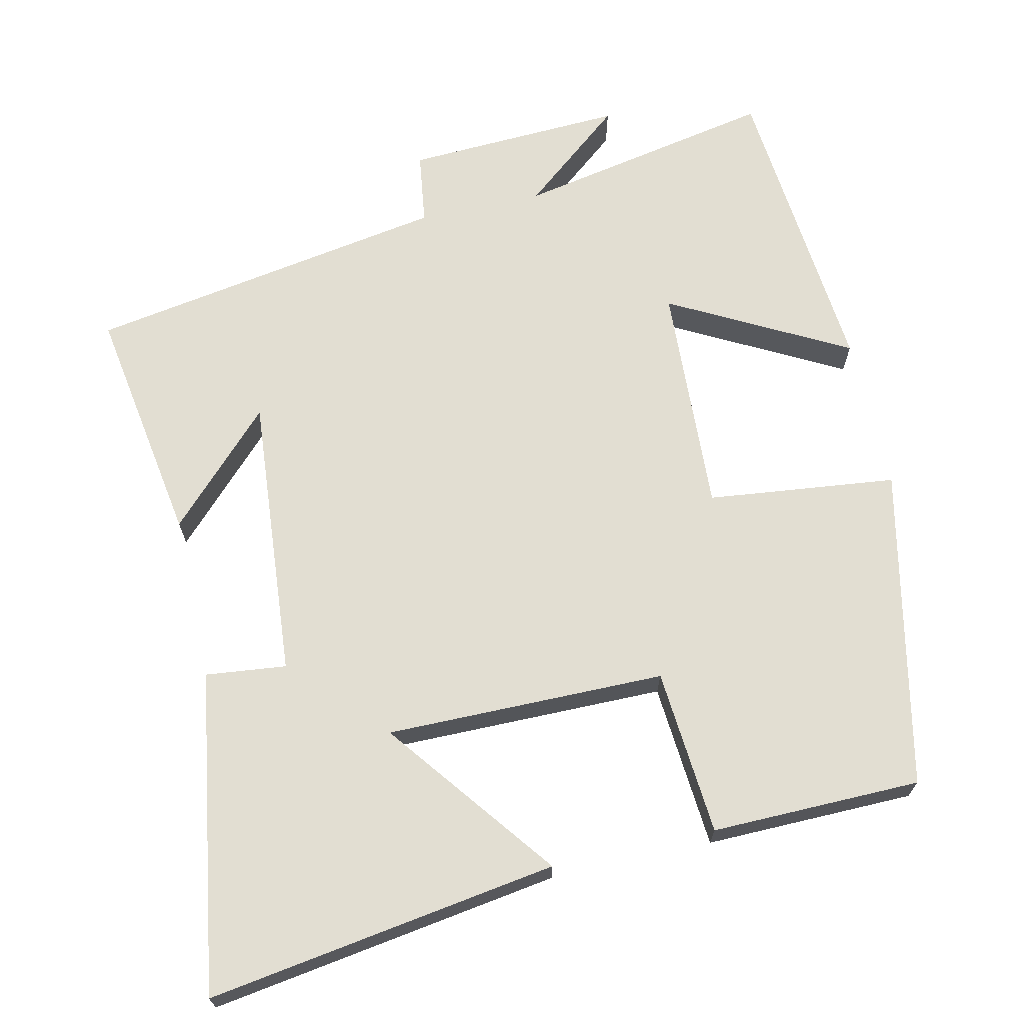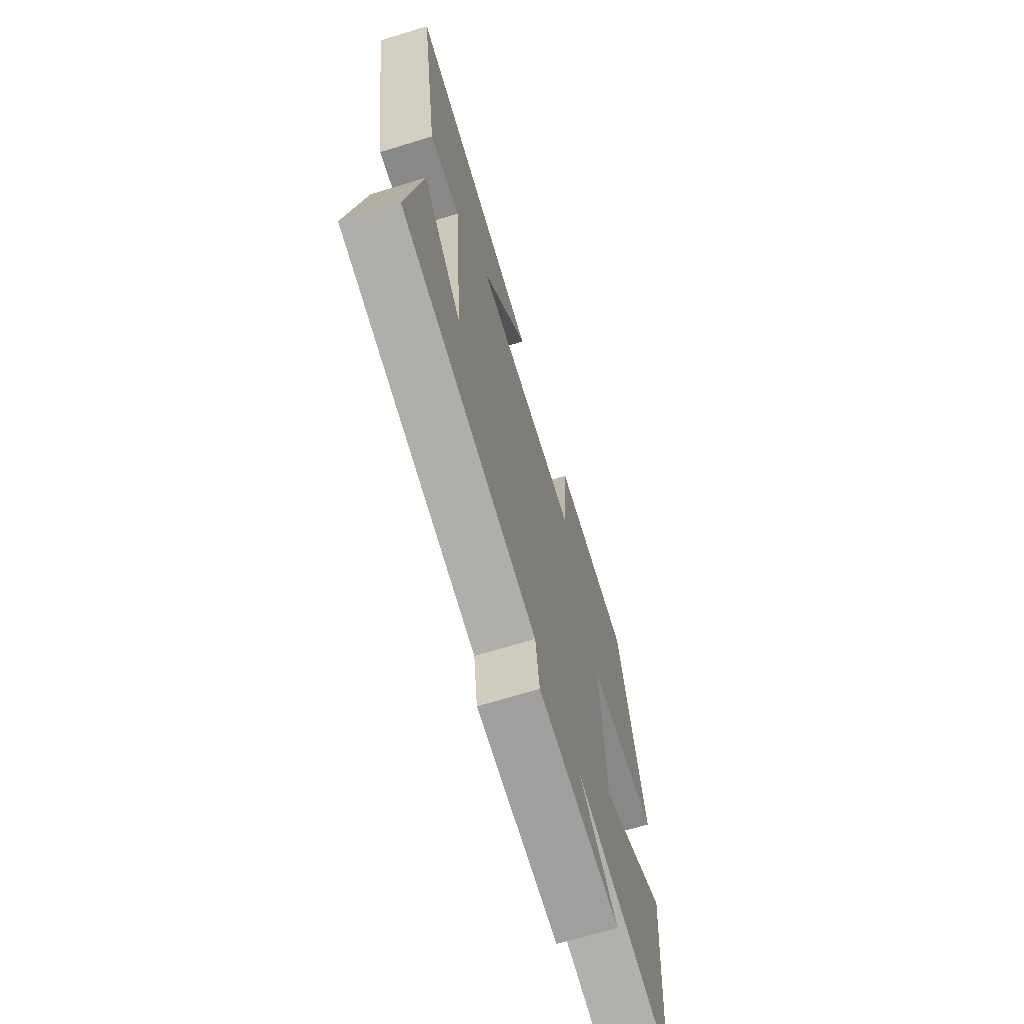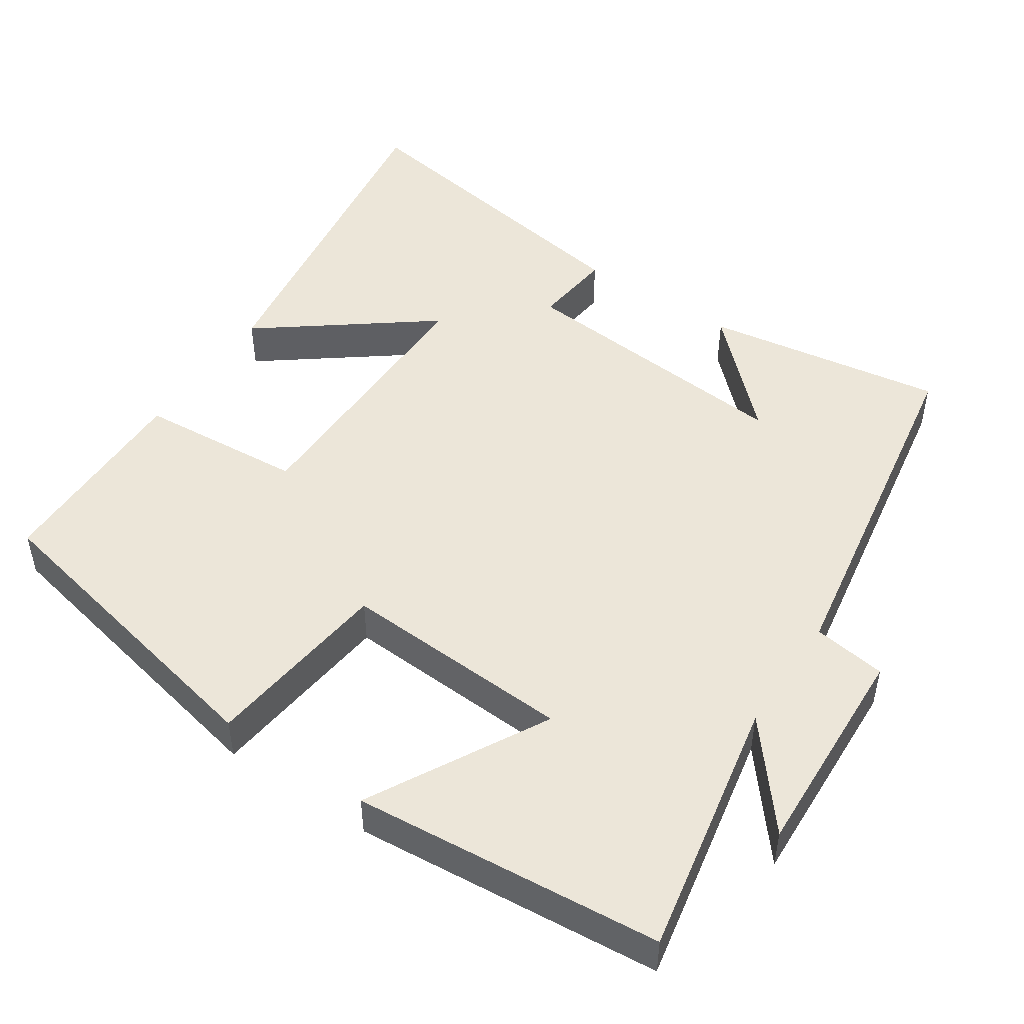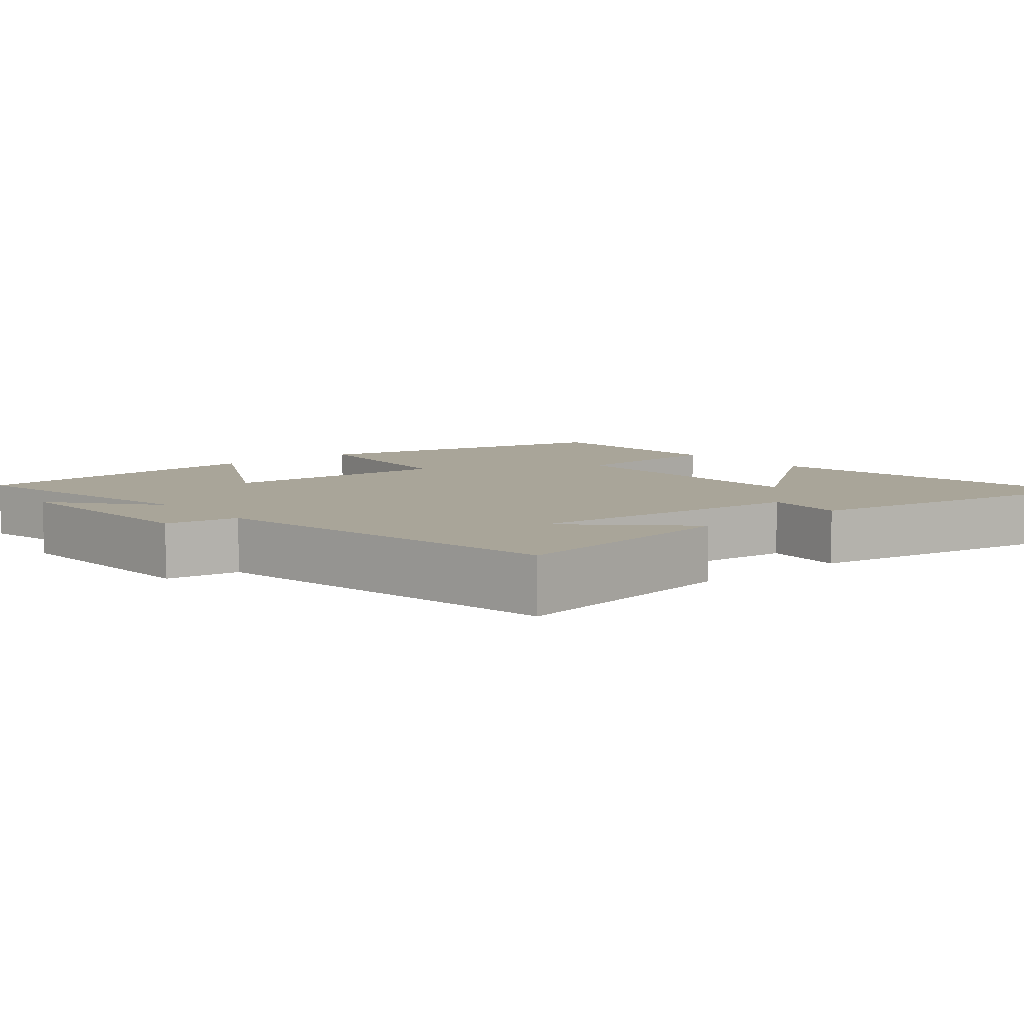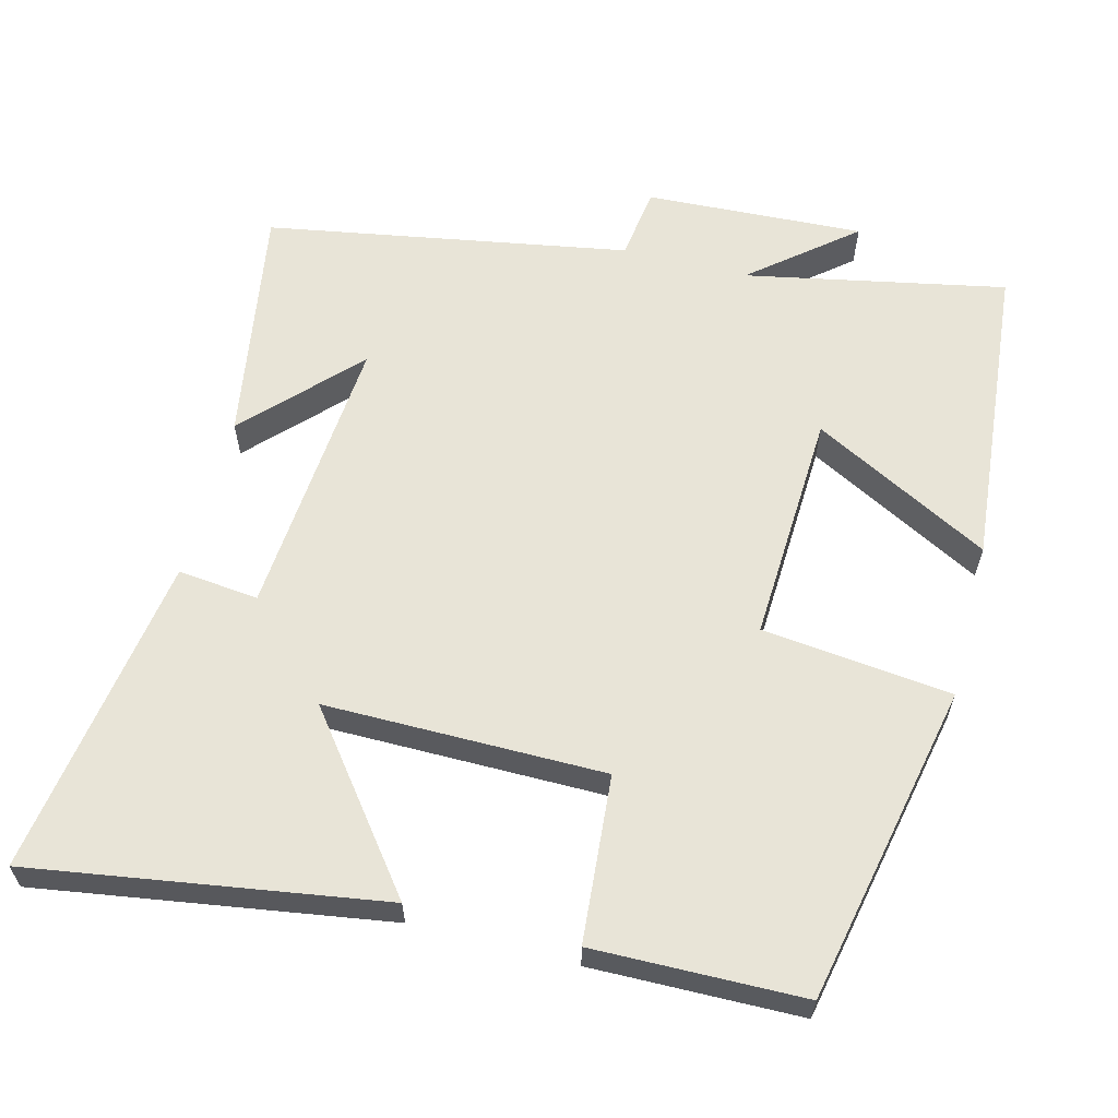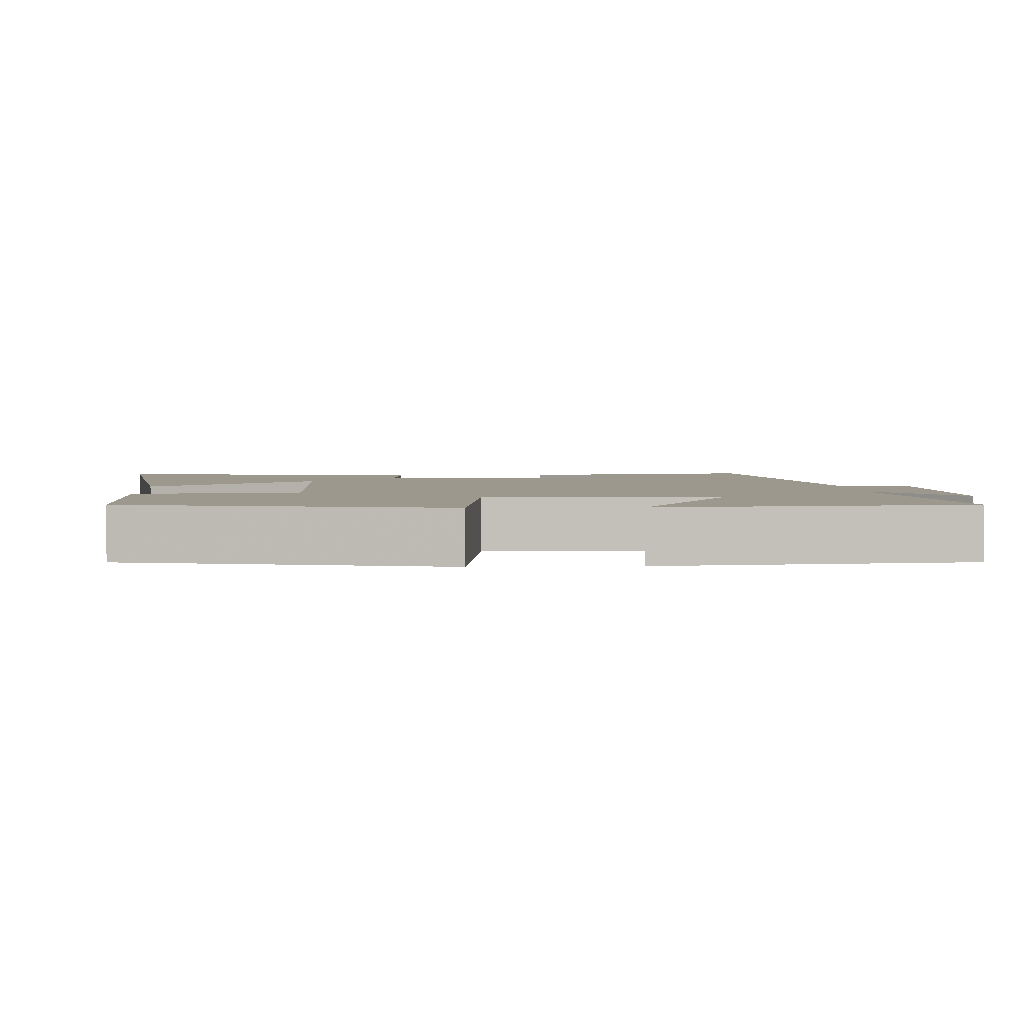
<metadata>
{"format":"obj","ext":"obj","renderer":"f3d","projection":"perspective","resolution":1024,"background":"white","views":[{"elev":67.8,"azim":-12.6,"up":"+Y"},{"elev":-68.8,"azim":-73.0,"up":"+Z"},{"elev":48.6,"azim":124.0,"up":"+Y"},{"elev":7.4,"azim":-129.9,"up":"+Y"},{"elev":61.3,"azim":14.3,"up":"+Y"},{"elev":3.2,"azim":87.0,"up":"+Y"}]}
</metadata>
<code>
v -0.569 0.07 0.572
v -0.096 0.07 0.5
v -0.27 0.07 0.273
v 0.108 0.07 0.275
v 0.126 0.07 0.5
v 0.409 0.07 0.496
v 0.5 0.07 0.063
v 0.244 0.07 0.034
v 0.26 0.07 -0.28
v 0.5 0.07 -0.151
v 0.462 0.07 -0.569
v 0.11 0.07 -0.5
v 0.248 0.07 -0.613
v -0.048 0.07 -0.599
v -0.062 0.07 -0.5
v -0.552 0.07 -0.416
v -0.5 0.07 -0.091
v -0.359 0.07 -0.237
v -0.391 0.07 0.149
v -0.5 0.07 0.137
v -0.569 0 0.572
v -0.096 0 0.5
v -0.27 0 0.273
v 0.108 0 0.275
v 0.126 0 0.5
v 0.409 0 0.496
v 0.5 0 0.063
v 0.244 0 0.034
v 0.26 0 -0.28
v 0.5 0 -0.151
v 0.462 0 -0.569
v 0.11 0 -0.5
v 0.248 0 -0.613
v -0.048 0 -0.599
v -0.062 0 -0.5
v -0.552 0 -0.416
v -0.5 0 -0.091
v -0.359 0 -0.237
v -0.391 0 0.149
v -0.5 0 0.137
f 1 2 3
f 20 1 3
f 19 20 3
f 18 19 3 4
f 16 17 18
f 15 16 18
f 15 18 4
f 12 13 14 15
f 12 15 4
f 9 10 11 12
f 12 4 5
f 9 12 5
f 8 9 5
f 5 6 7 8
f 23 22 21
f 23 21 40
f 23 40 39
f 24 23 39 38
f 38 37 36
f 38 36 35
f 24 38 35
f 35 34 33 32
f 24 35 32
f 32 31 30 29
f 25 24 32
f 25 32 29
f 25 29 28
f 28 27 26 25
f 1 21 22 2
f 2 22 23 3
f 3 23 24 4
f 4 24 25 5
f 5 25 26 6
f 6 26 27 7
f 7 27 28 8
f 8 28 29 9
f 9 29 30 10
f 10 30 31 11
f 11 31 32 12
f 12 32 33 13
f 13 33 34 14
f 14 34 35 15
f 15 35 36 16
f 16 36 37 17
f 17 37 38 18
f 18 38 39 19
f 19 39 40 20
f 20 40 21 1

</code>
